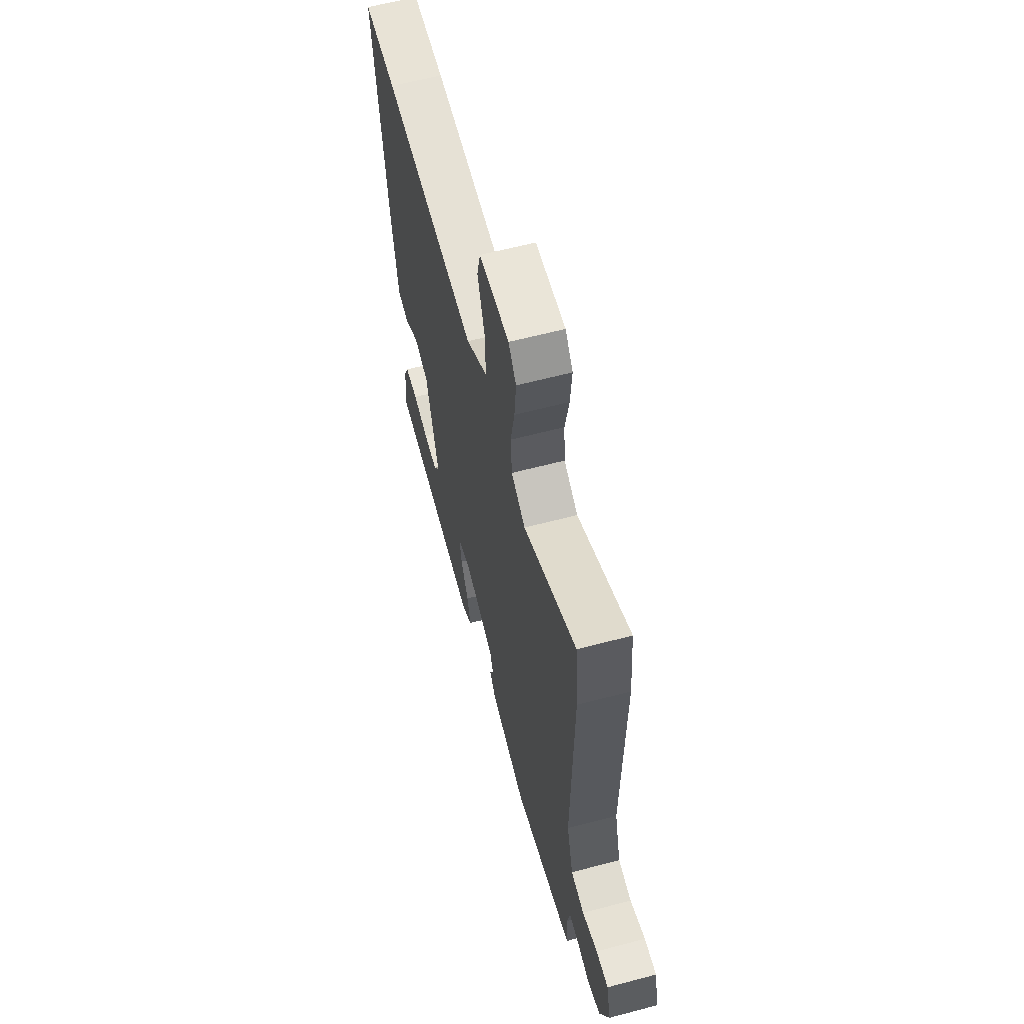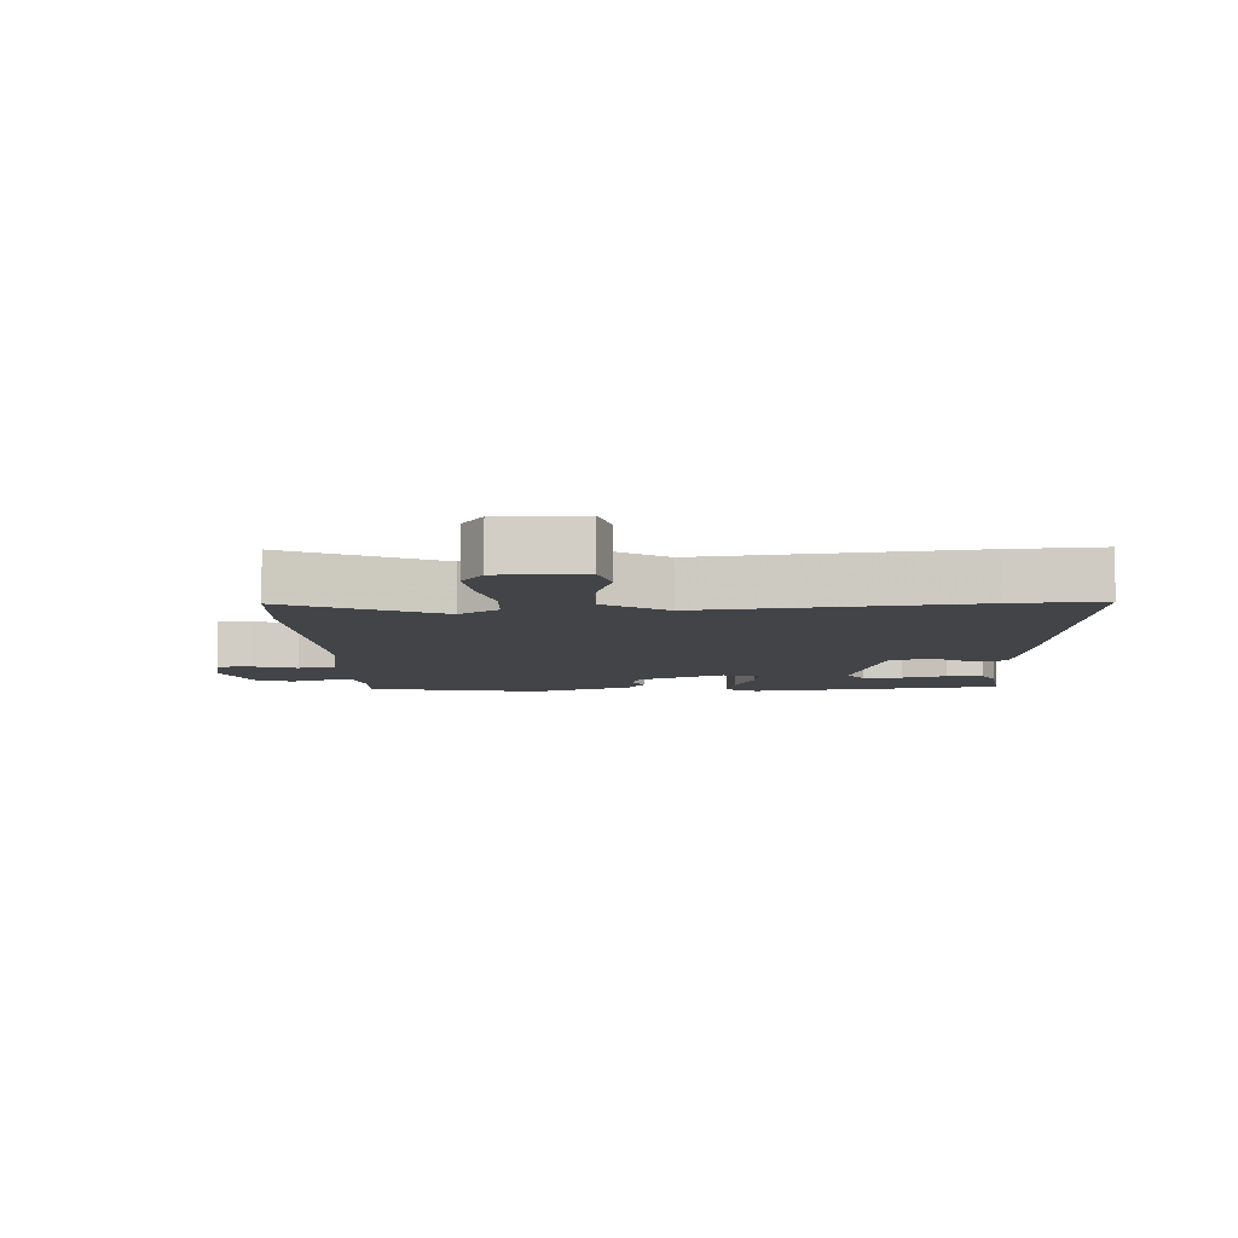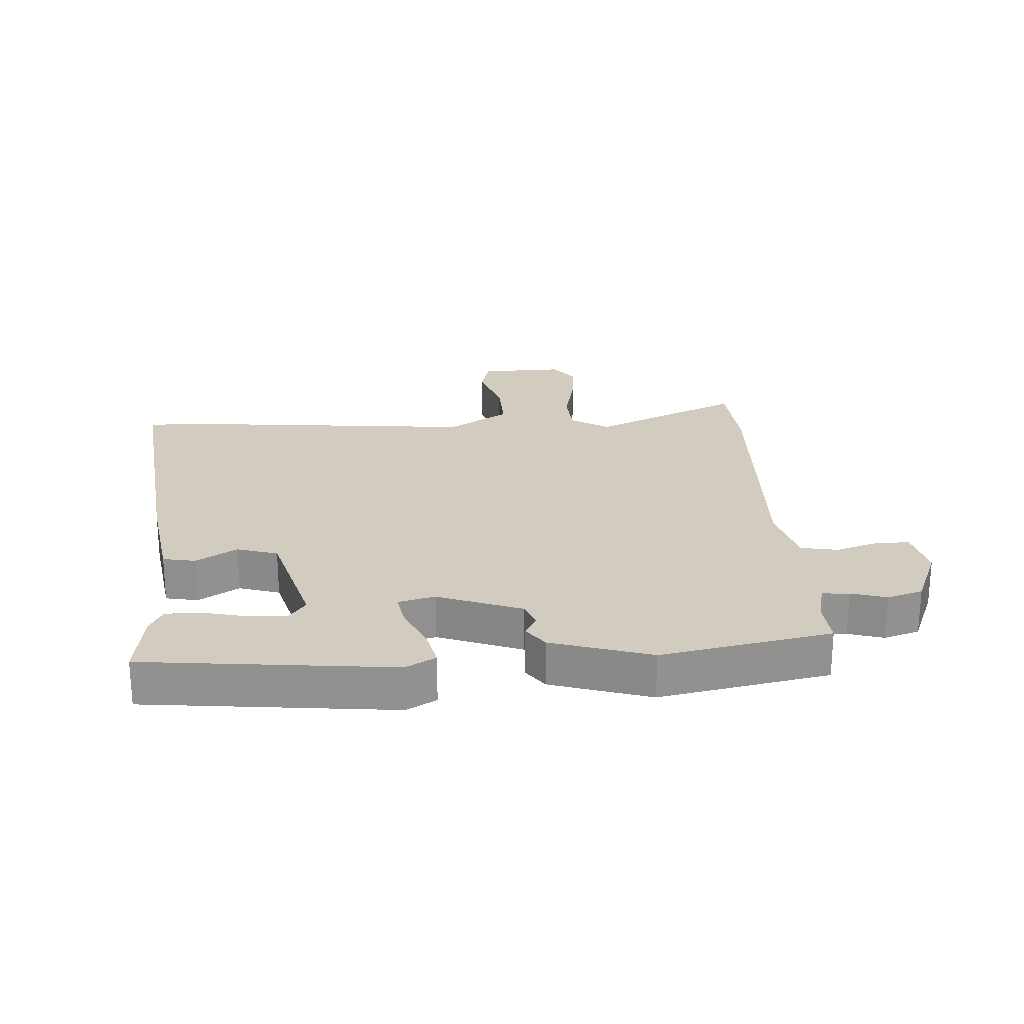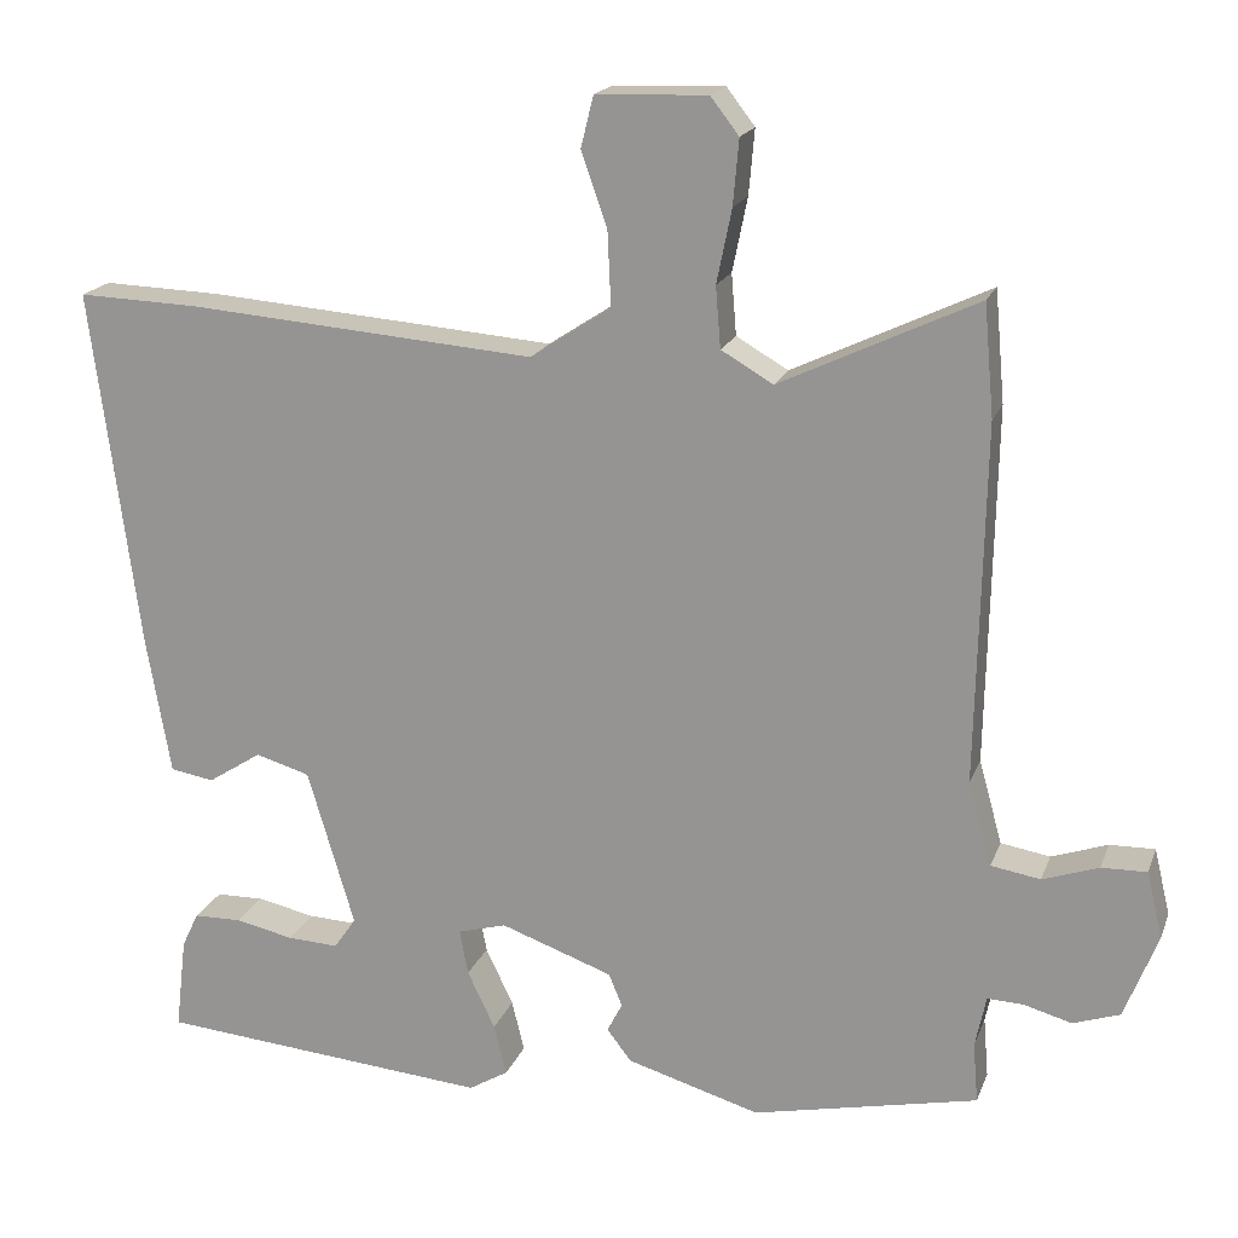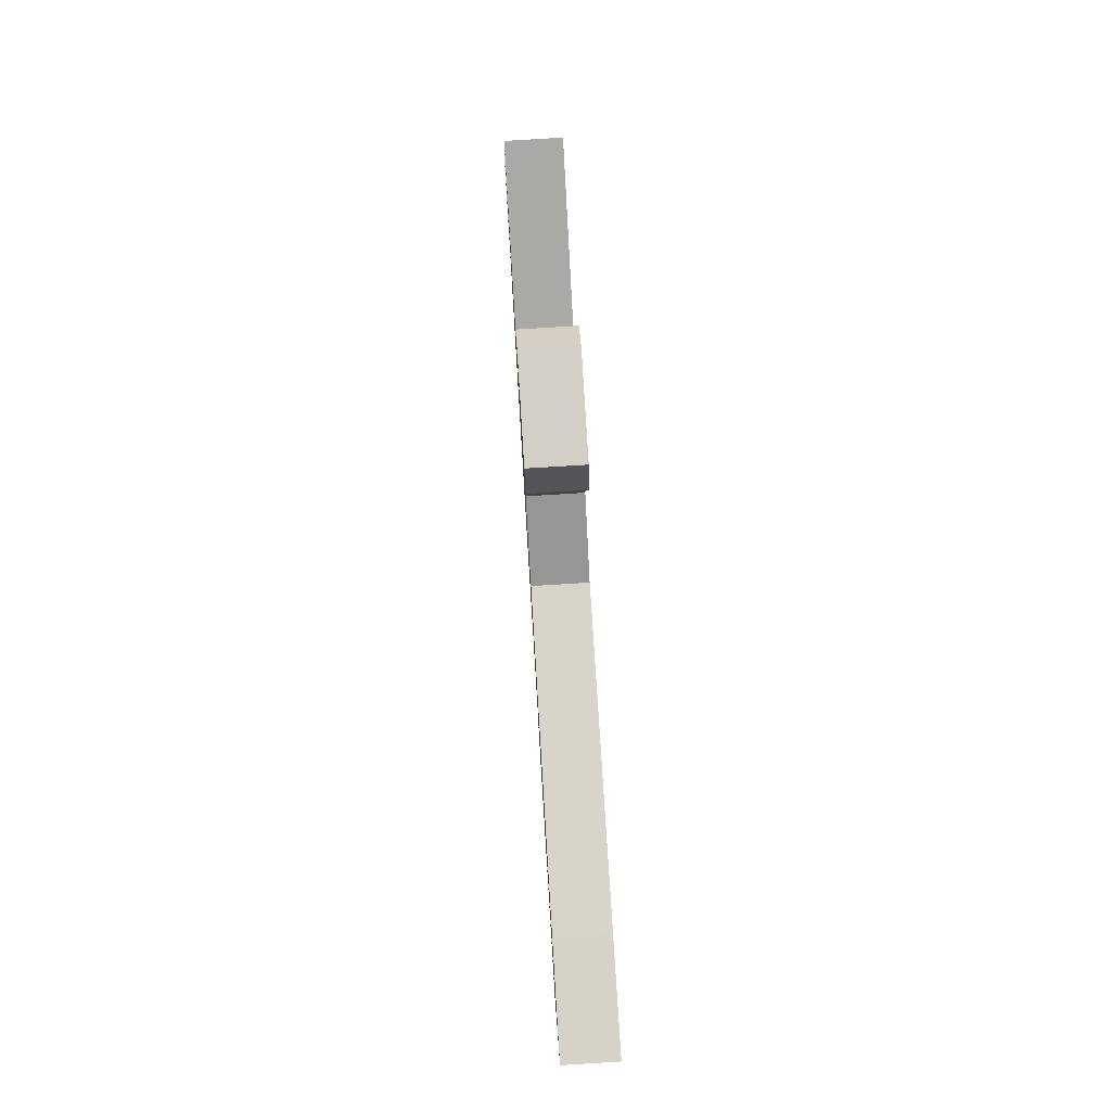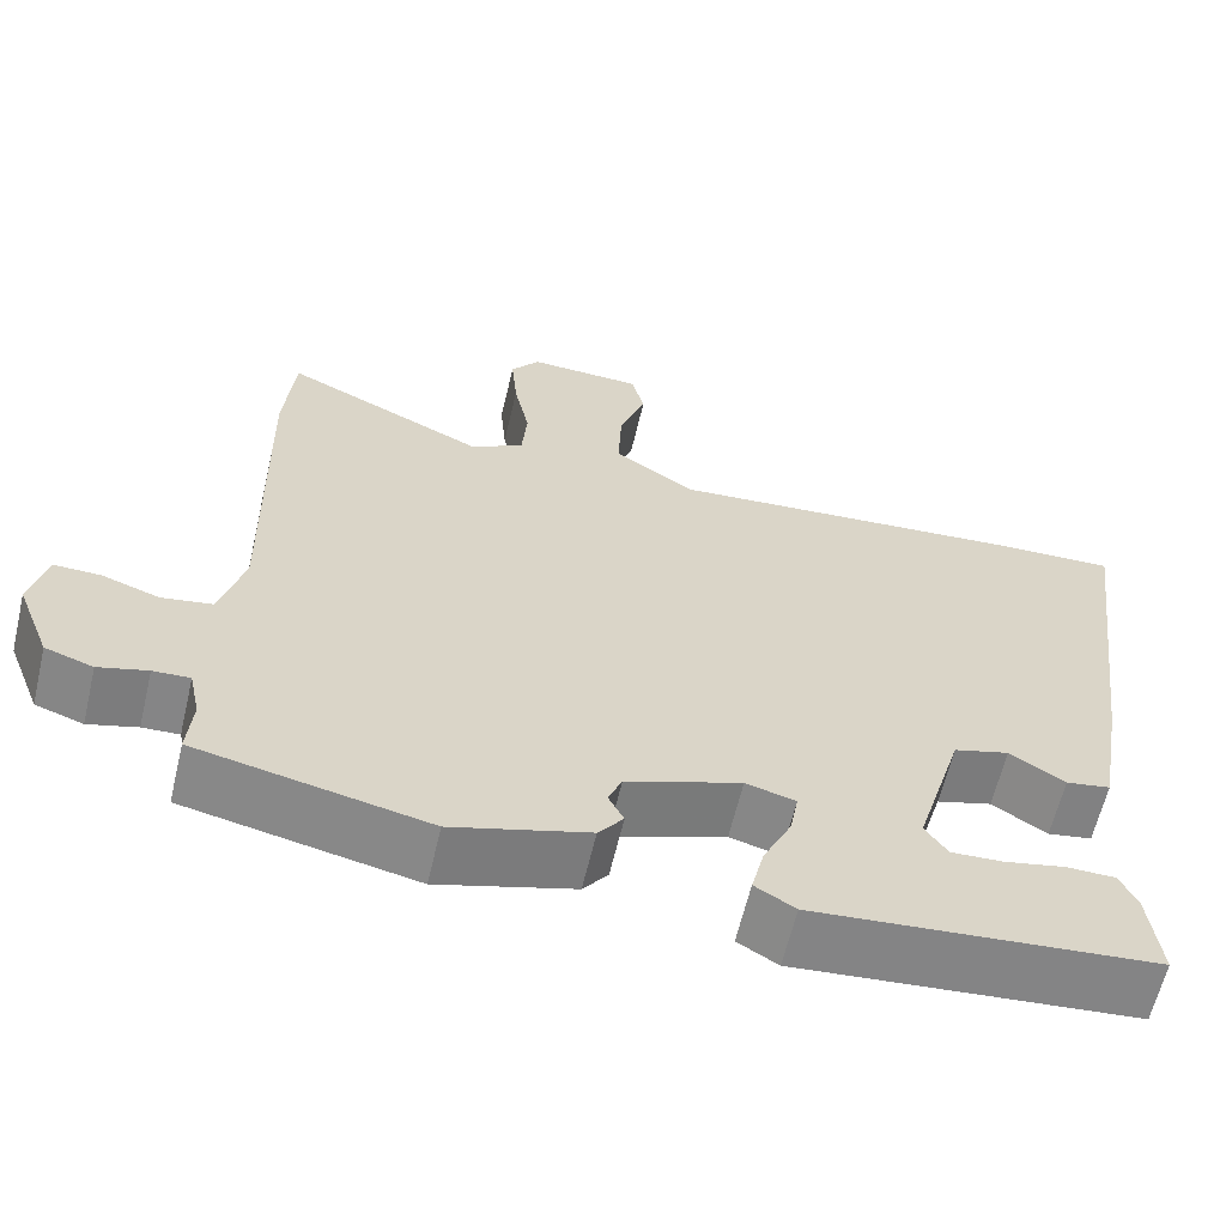
<metadata>
{"format":"obj","ext":"obj","renderer":"f3d","projection":"perspective","resolution":1024,"background":"white","views":[{"elev":60.8,"azim":-105.1,"up":"+Z"},{"elev":-8.1,"azim":4.2,"up":"+Y"},{"elev":23.8,"azim":177.4,"up":"+Y"},{"elev":18.4,"azim":-163.3,"up":"+Z"},{"elev":79.3,"azim":86.5,"up":"+Z"},{"elev":-62.3,"azim":-13.3,"up":"+Z"}]}
</metadata>
<code>
v -0.506 0.07 0.431
v -0.494 0.07 0.564
v -0.259 0.07 0.453
v -0.197 0.07 0.489
v -0.191 0.07 0.562
v -0.209 0.07 0.65
v -0.216 0.07 0.728
v -0.182 0.07 0.772
v -0.049 0.07 0.767
v -0.034 0.07 0.706
v -0.065 0.07 0.617
v -0.069 0.07 0.528
v 0.027 0.07 0.465
v 0.445 0.07 0.498
v 0.588 0.07 0.503
v 0.531 0.07 0.073
v 0.502 0.07 -0.093
v 0.45 0.07 -0.102
v 0.386 0.07 -0.061
v 0.321 0.07 -0.08
v 0.265 0.07 -0.268
v 0.291 0.07 -0.306
v 0.352 0.07 -0.303
v 0.422 0.07 -0.288
v 0.479 0.07 -0.289
v 0.499 0.07 -0.331
v 0.512 0.07 -0.442
v 0.115 0.07 -0.477
v 0.068 0.07 -0.449
v 0.083 0.07 -0.388
v 0.116 0.07 -0.319
v 0.126 0.07 -0.265
v 0.068 0.07 -0.249
v -0.066 0.07 -0.297
v -0.082 0.07 -0.336
v -0.064 0.07 -0.371
v -0.093 0.07 -0.409
v -0.252 0.07 -0.456
v -0.521 0.07 -0.399
v -0.515 0.07 -0.327
v -0.528 0.07 -0.265
v -0.571 0.07 -0.267
v -0.628 0.07 -0.283
v -0.684 0.07 -0.264
v -0.724 0.07 -0.162
v -0.705 0.07 -0.083
v -0.651 0.07 -0.084
v -0.584 0.07 -0.107
v -0.525 0.07 -0.097
v -0.497 0.07 0.003
v -0.506 0 0.431
v -0.494 0 0.564
v -0.259 0 0.453
v -0.197 0 0.489
v -0.191 0 0.562
v -0.209 0 0.65
v -0.216 0 0.728
v -0.182 0 0.772
v -0.049 0 0.767
v -0.034 0 0.706
v -0.065 0 0.617
v -0.069 0 0.528
v 0.027 0 0.465
v 0.445 0 0.498
v 0.588 0 0.503
v 0.531 0 0.073
v 0.502 0 -0.093
v 0.45 0 -0.102
v 0.386 0 -0.061
v 0.321 0 -0.08
v 0.265 0 -0.268
v 0.291 0 -0.306
v 0.352 0 -0.303
v 0.422 0 -0.288
v 0.479 0 -0.289
v 0.499 0 -0.331
v 0.512 0 -0.442
v 0.115 0 -0.477
v 0.068 0 -0.449
v 0.083 0 -0.388
v 0.116 0 -0.319
v 0.126 0 -0.265
v 0.068 0 -0.249
v -0.066 0 -0.297
v -0.082 0 -0.336
v -0.064 0 -0.371
v -0.093 0 -0.409
v -0.252 0 -0.456
v -0.521 0 -0.399
v -0.515 0 -0.327
v -0.528 0 -0.265
v -0.571 0 -0.267
v -0.628 0 -0.283
v -0.684 0 -0.264
v -0.724 0 -0.162
v -0.705 0 -0.083
v -0.651 0 -0.084
v -0.584 0 -0.107
v -0.525 0 -0.097
v -0.497 0 0.003
f 45 46 47 48
f 45 48 49
f 42 43 44 45
f 41 42 45 49
f 40 41 49 50
f 38 39 40
f 35 36 37 38
f 34 35 38 40
f 33 34 40 50
f 28 29 30 31
f 28 31 32
f 27 28 32
f 23 24 25 26
f 22 23 26 27
f 16 17 18 19
f 16 19 20
f 13 14 15 16
f 12 13 16 20
f 8 9 10 11
f 8 11 12
f 5 6 7 8
f 5 8 12
f 4 5 12 20
f 50 1 2 3
f 32 33 50 3
f 22 27 32
f 21 22 32 3
f 3 4 20 21
f 98 97 96 95
f 99 98 95
f 95 94 93 92
f 99 95 92 91
f 100 99 91 90
f 90 89 88
f 88 87 86 85
f 90 88 85 84
f 100 90 84 83
f 81 80 79 78
f 82 81 78
f 82 78 77
f 76 75 74 73
f 77 76 73 72
f 69 68 67 66
f 70 69 66
f 66 65 64 63
f 70 66 63 62
f 61 60 59 58
f 62 61 58
f 58 57 56 55
f 62 58 55
f 70 62 55 54
f 53 52 51 100
f 53 100 83 82
f 82 77 72
f 53 82 72 71
f 71 70 54 53
f 1 51 52 2
f 2 52 53 3
f 3 53 54 4
f 4 54 55 5
f 5 55 56 6
f 6 56 57 7
f 7 57 58 8
f 8 58 59 9
f 9 59 60 10
f 10 60 61 11
f 11 61 62 12
f 12 62 63 13
f 13 63 64 14
f 14 64 65 15
f 15 65 66 16
f 16 66 67 17
f 17 67 68 18
f 18 68 69 19
f 19 69 70 20
f 20 70 71 21
f 21 71 72 22
f 22 72 73 23
f 23 73 74 24
f 24 74 75 25
f 25 75 76 26
f 26 76 77 27
f 27 77 78 28
f 28 78 79 29
f 29 79 80 30
f 30 80 81 31
f 31 81 82 32
f 32 82 83 33
f 33 83 84 34
f 34 84 85 35
f 35 85 86 36
f 36 86 87 37
f 37 87 88 38
f 38 88 89 39
f 39 89 90 40
f 40 90 91 41
f 41 91 92 42
f 42 92 93 43
f 43 93 94 44
f 44 94 95 45
f 45 95 96 46
f 46 96 97 47
f 47 97 98 48
f 48 98 99 49
f 49 99 100 50
f 50 100 51 1

</code>
